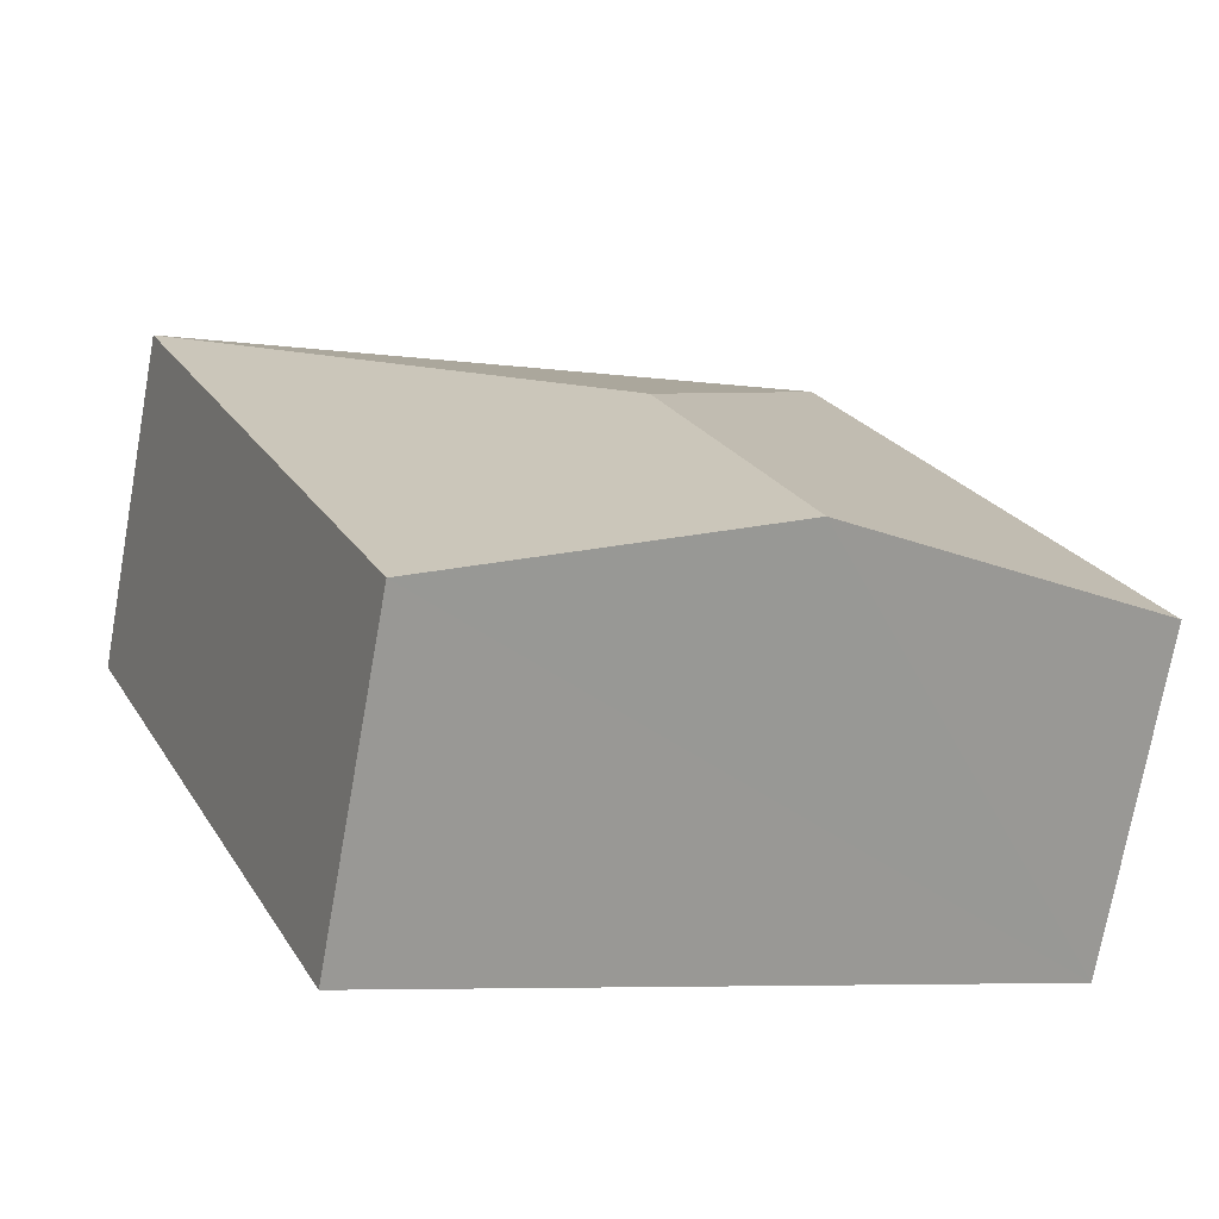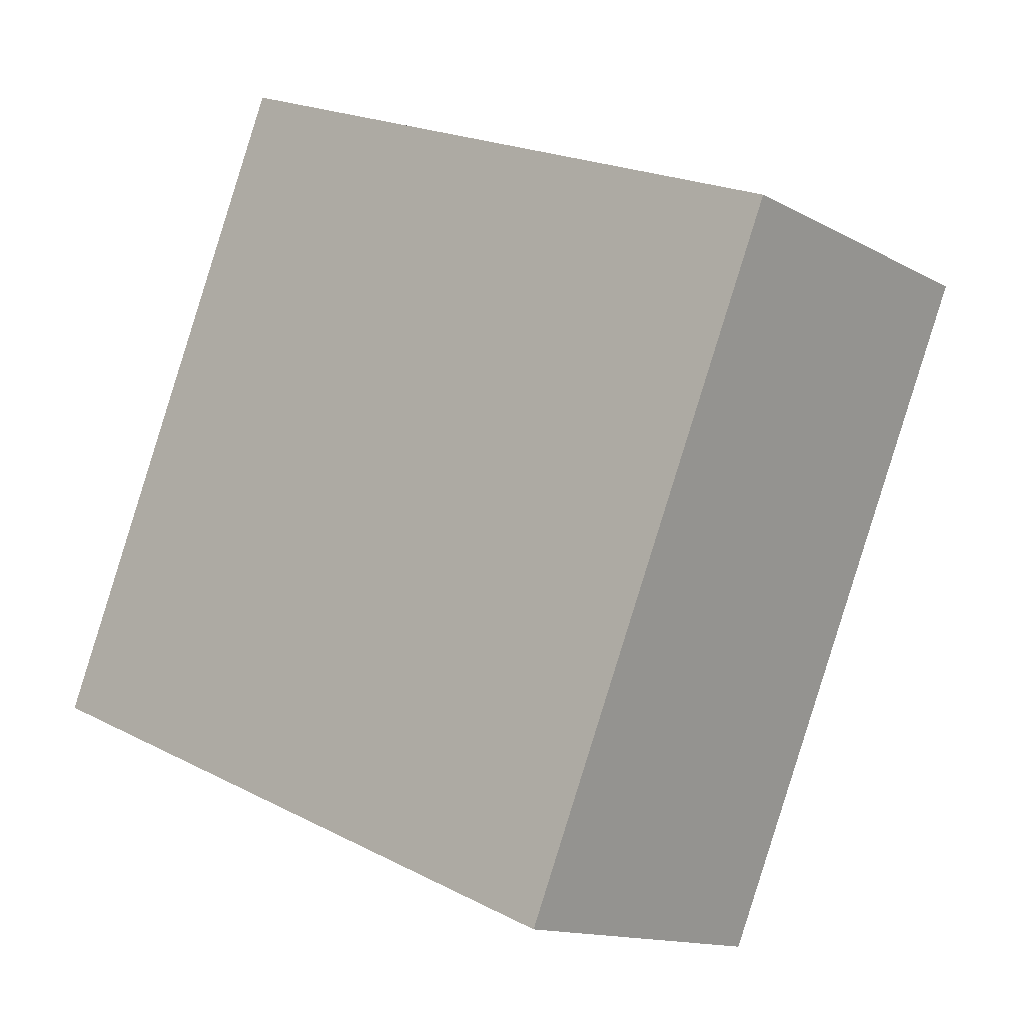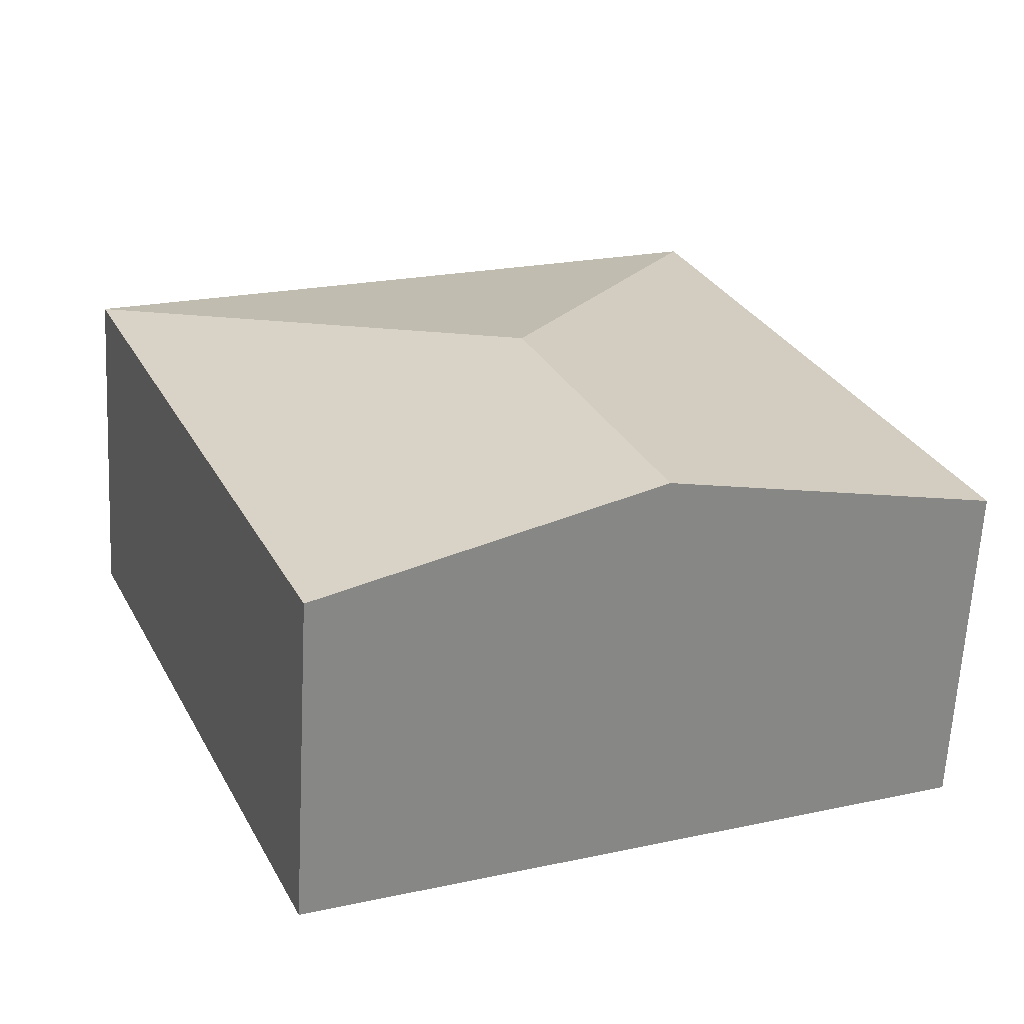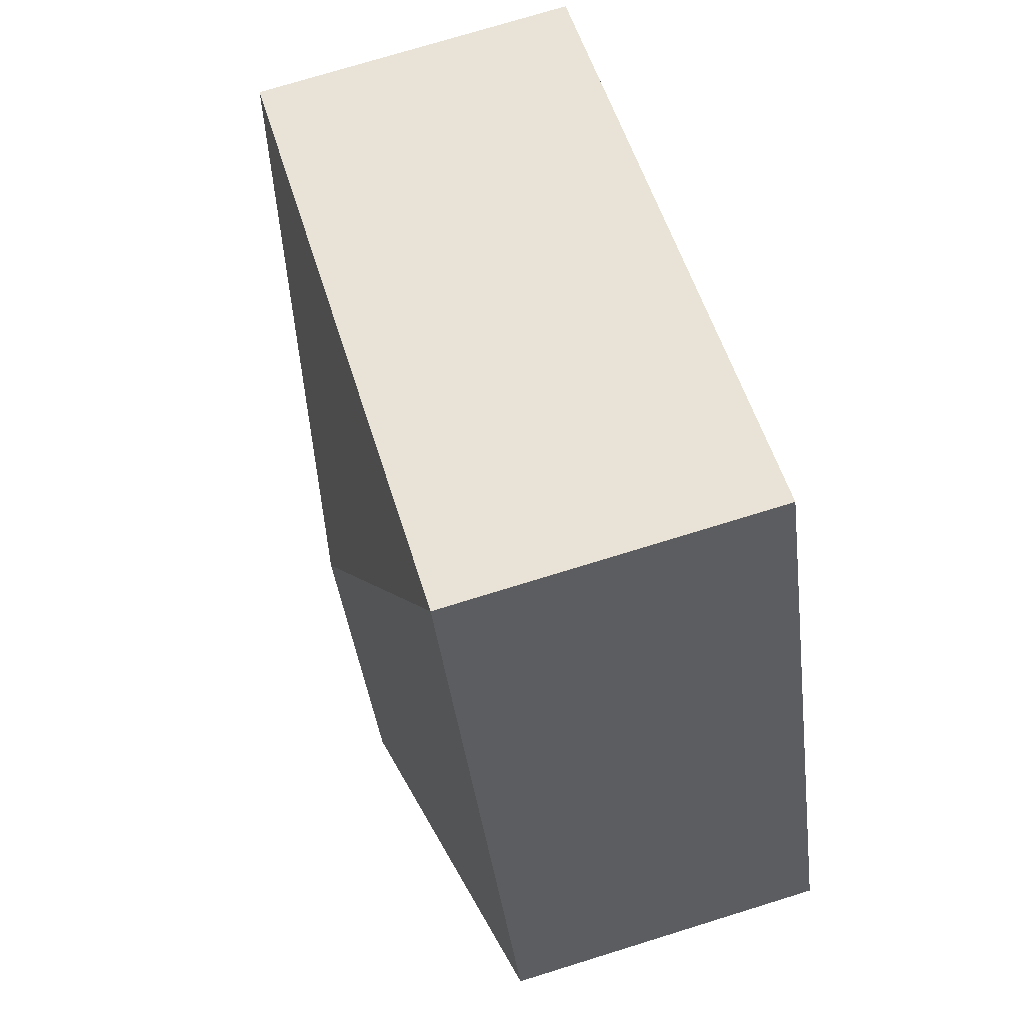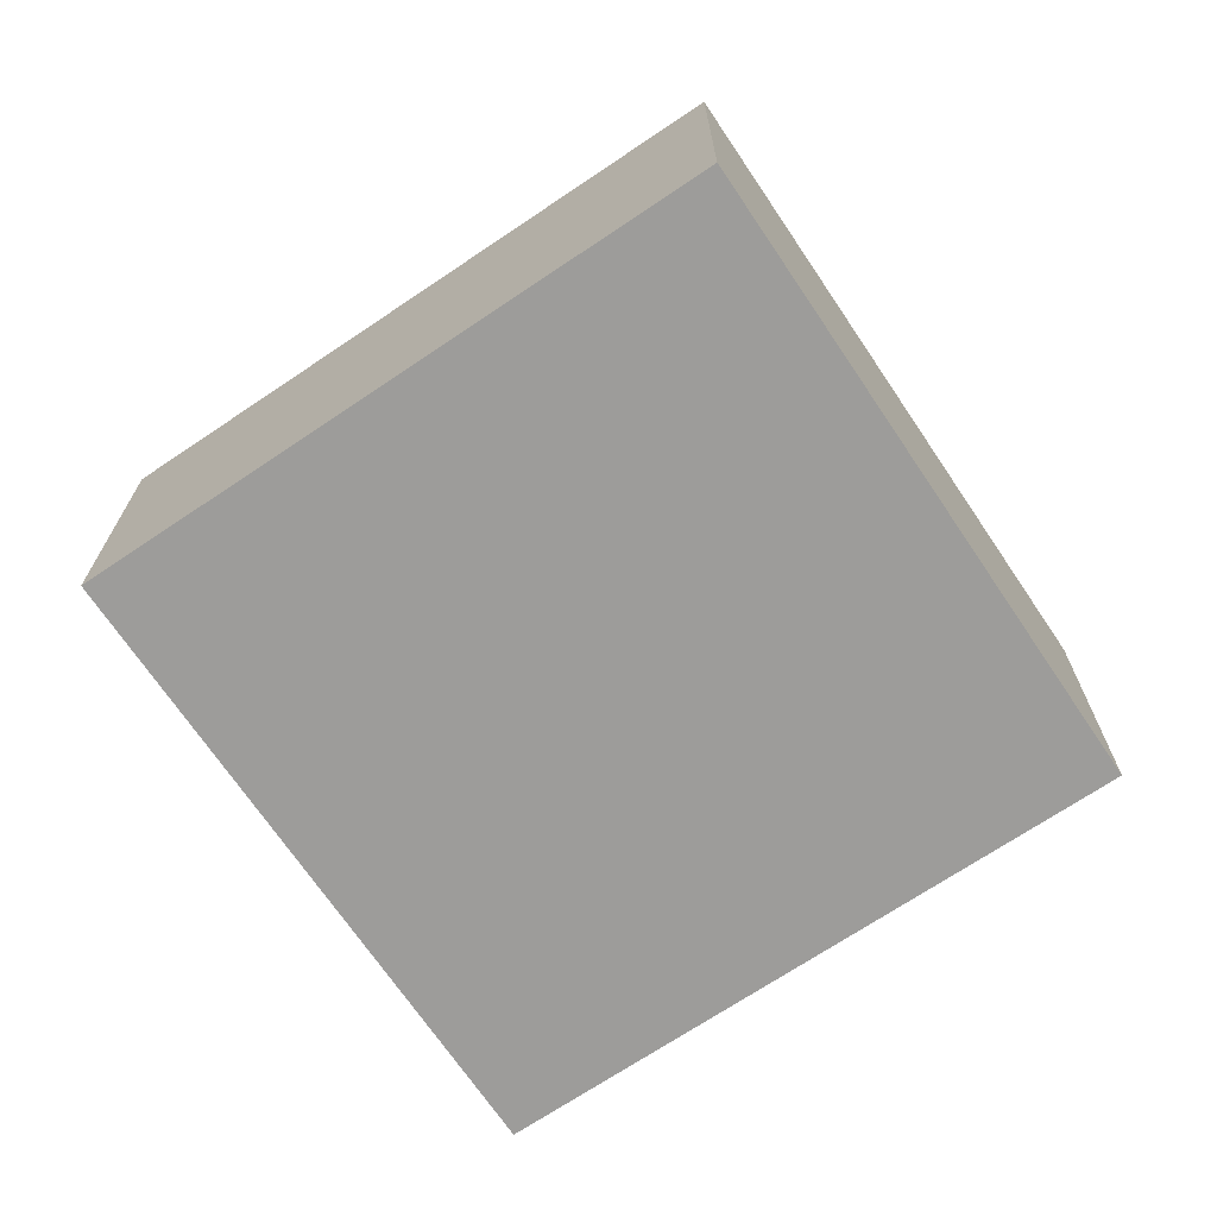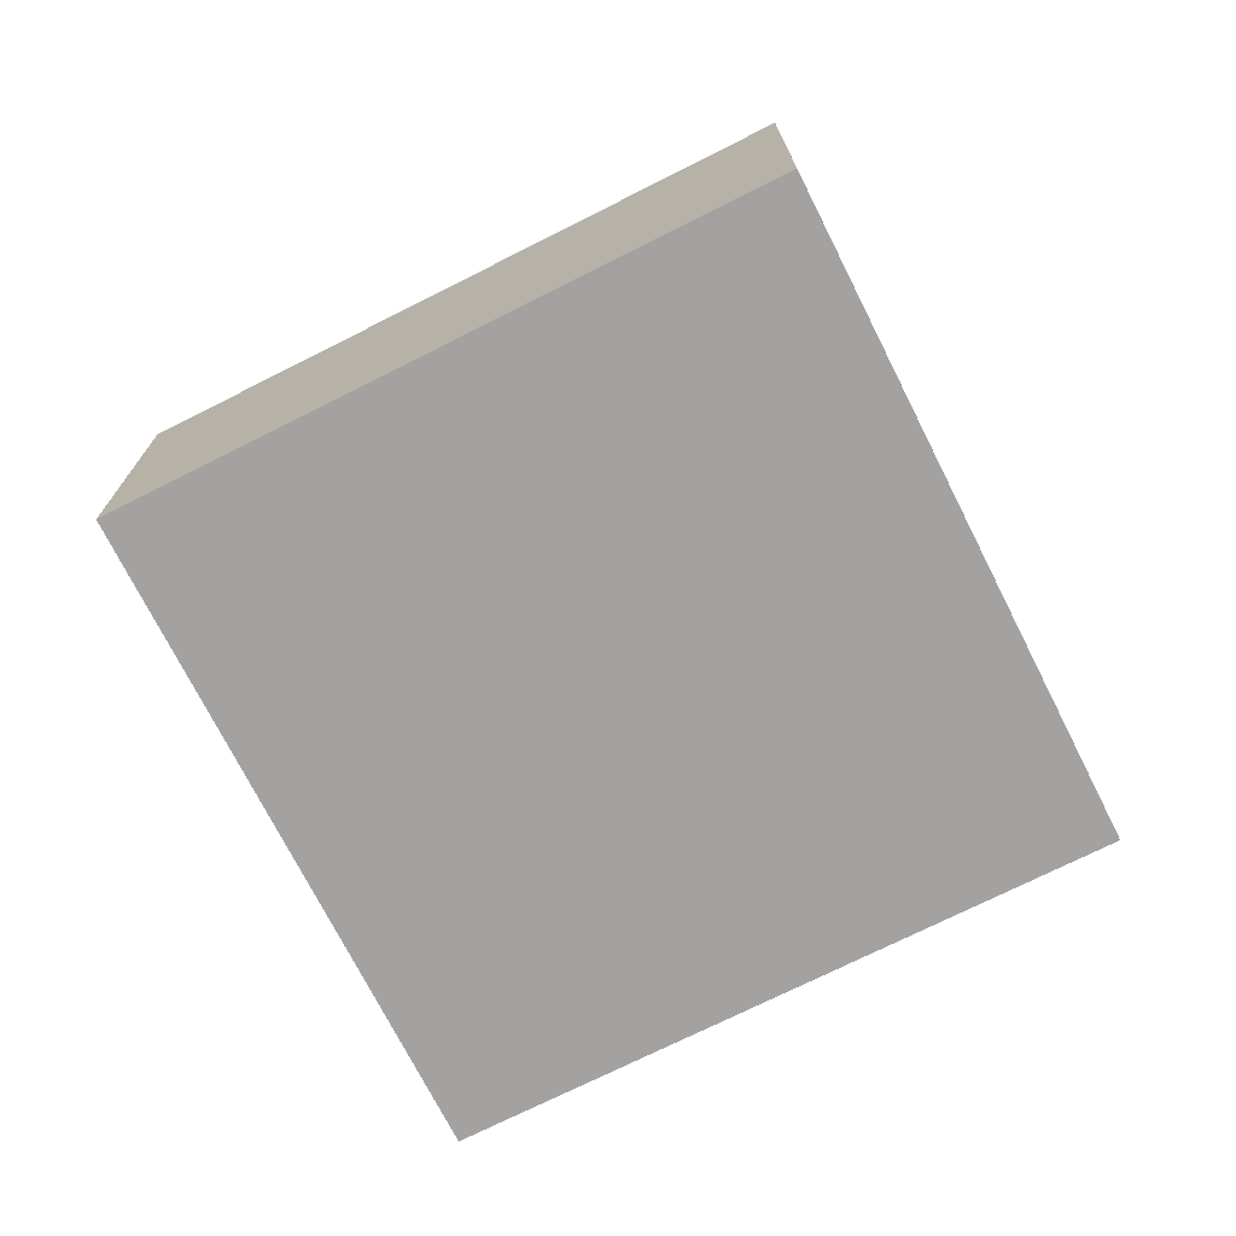
<metadata>
{"format":"obj","ext":"obj","renderer":"f3d","projection":"perspective","resolution":1024,"background":"white","views":[{"elev":-73.1,"azim":169.8,"up":"+Z"},{"elev":-13.5,"azim":39.2,"up":"+Z"},{"elev":-63.2,"azim":177.0,"up":"+Z"},{"elev":74.1,"azim":-107.2,"up":"+Z"},{"elev":-70.0,"azim":56.5,"up":"+Y"},{"elev":-72.7,"azim":49.3,"up":"+Y"}]}
</metadata>
<code>
v  2.017 2.5 -0.838
v  5.709 2.073 2.363
v  4.033 2.073 -1.675
v  2.856 2.5 1.184
v  1.676 2.073 4.038
v  0 2.073 1.269e-16
v  0 0 0
v  1.676 -2.473e-16 4.038
v  5.709 -1.447e-16 2.363
v  4.033 1.026e-16 -1.675
v  2.017 5.131e-17 -0.838
g defaultobject
f 1 2 3
f 2 1 4
f 4 5 2
f 6 4 1
f 4 6 5
f 7 5 6
f 5 7 8
f 8 2 5
f 2 8 9
f 9 3 2
f 3 9 10
f 1 7 6
f 7 1 3
f 7 3 11
f 11 3 10
f 7 9 8
f 9 7 11
f 9 11 10

</code>
